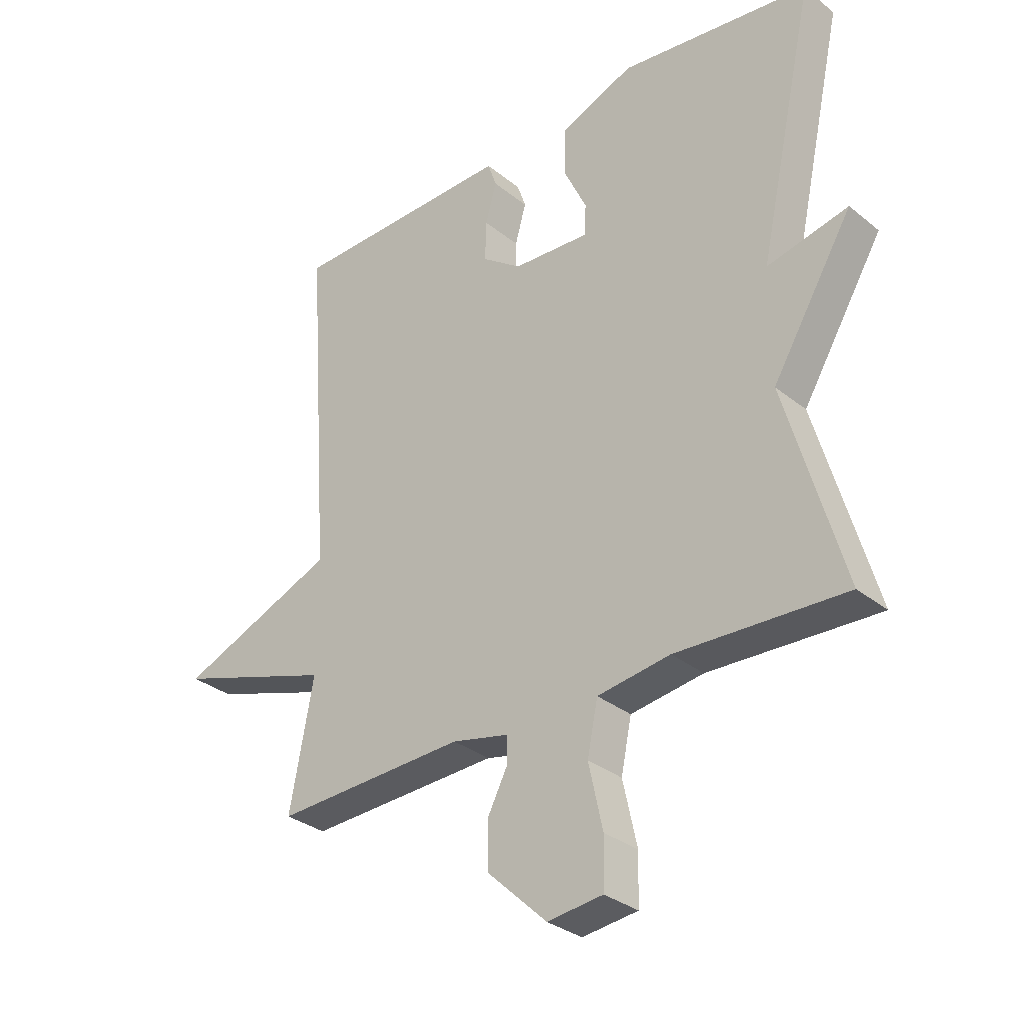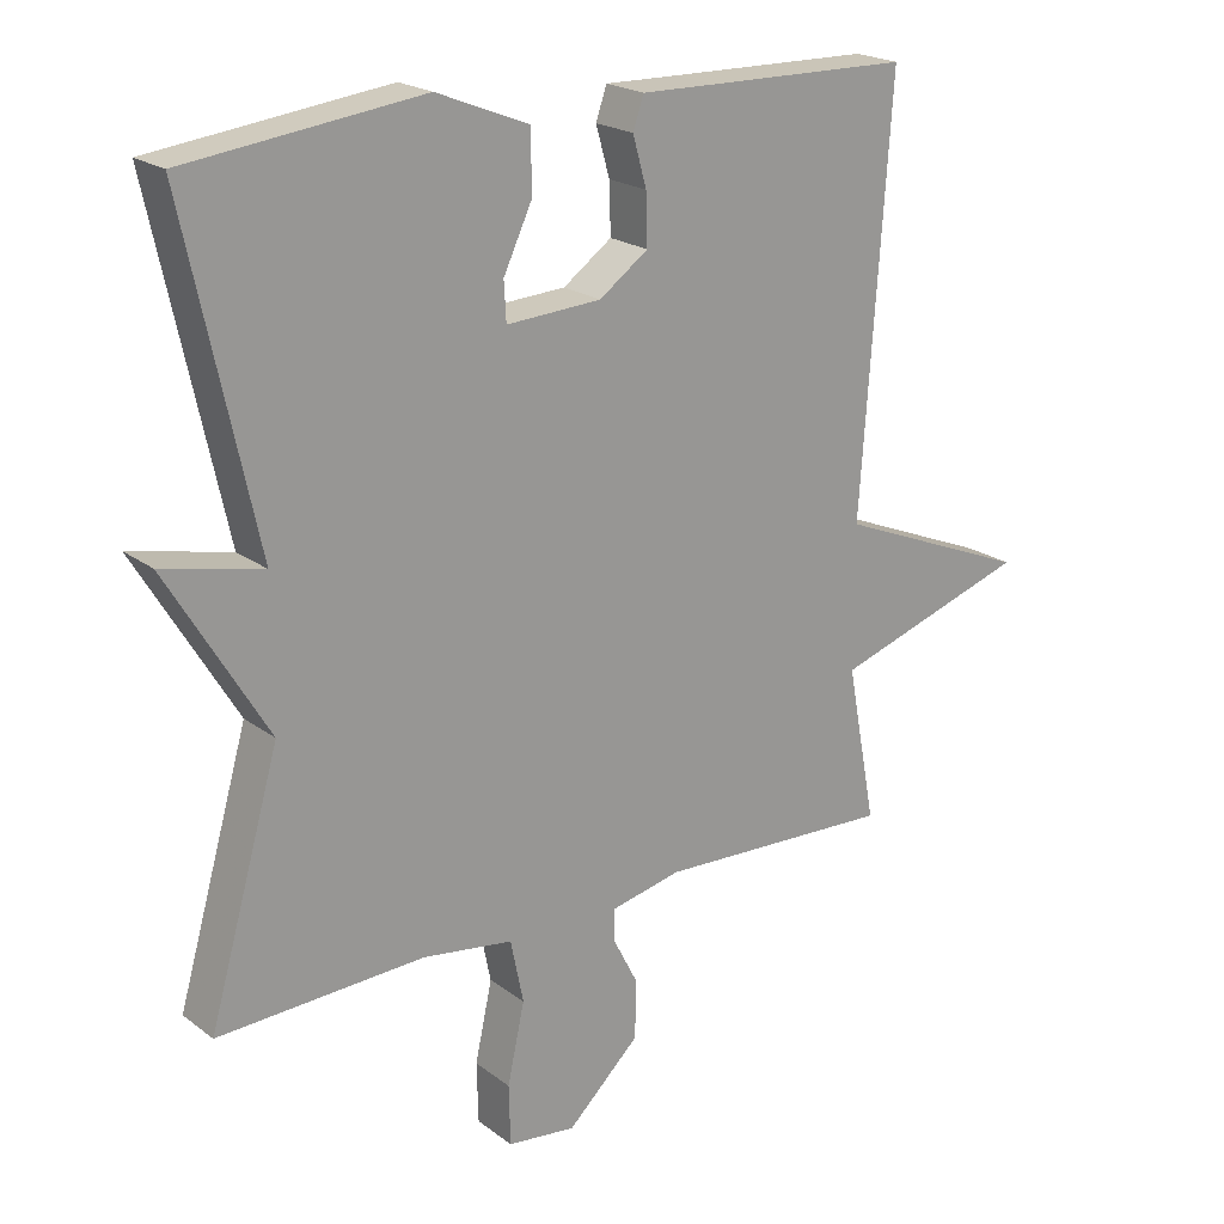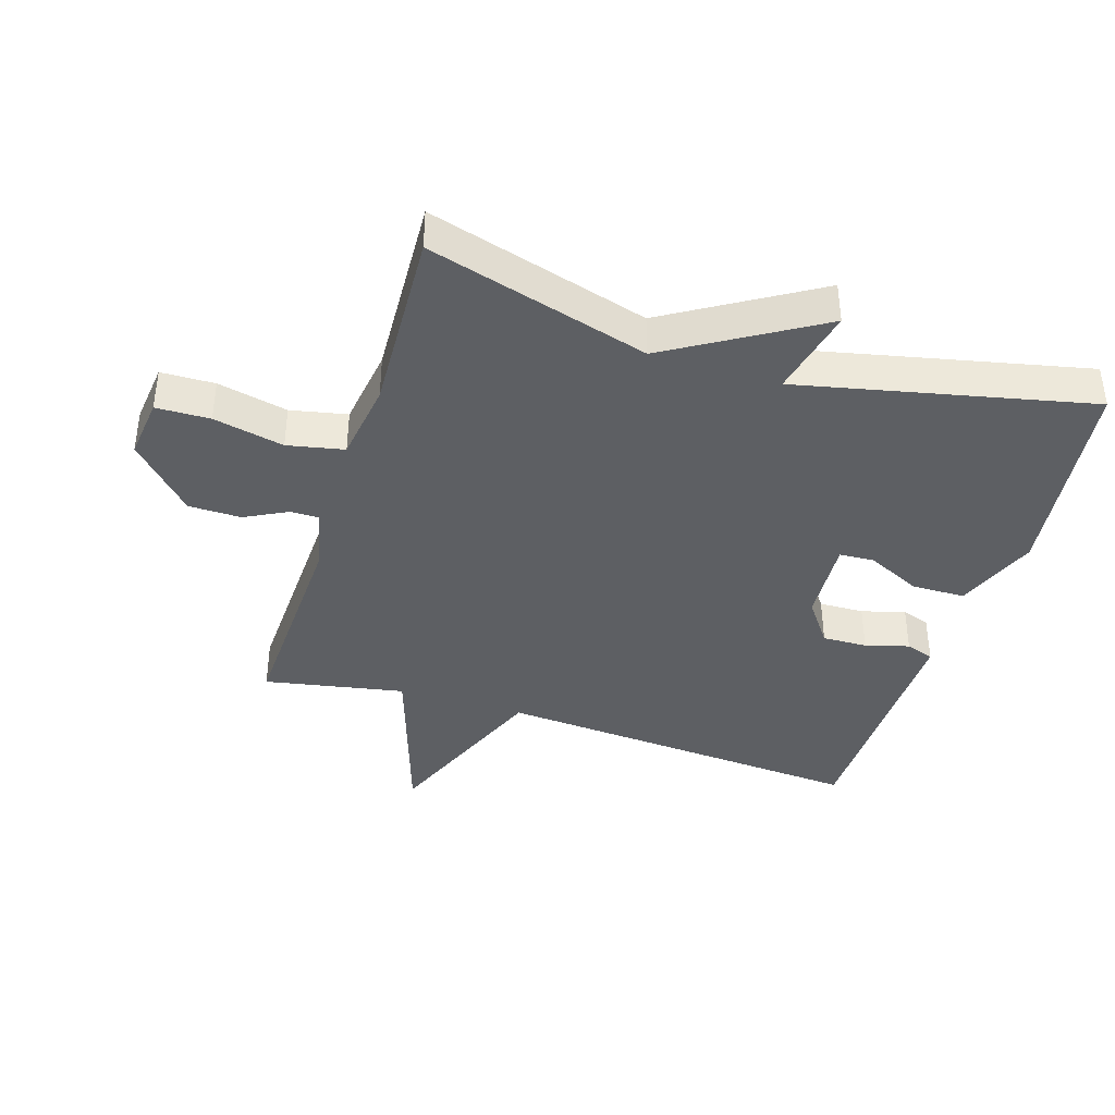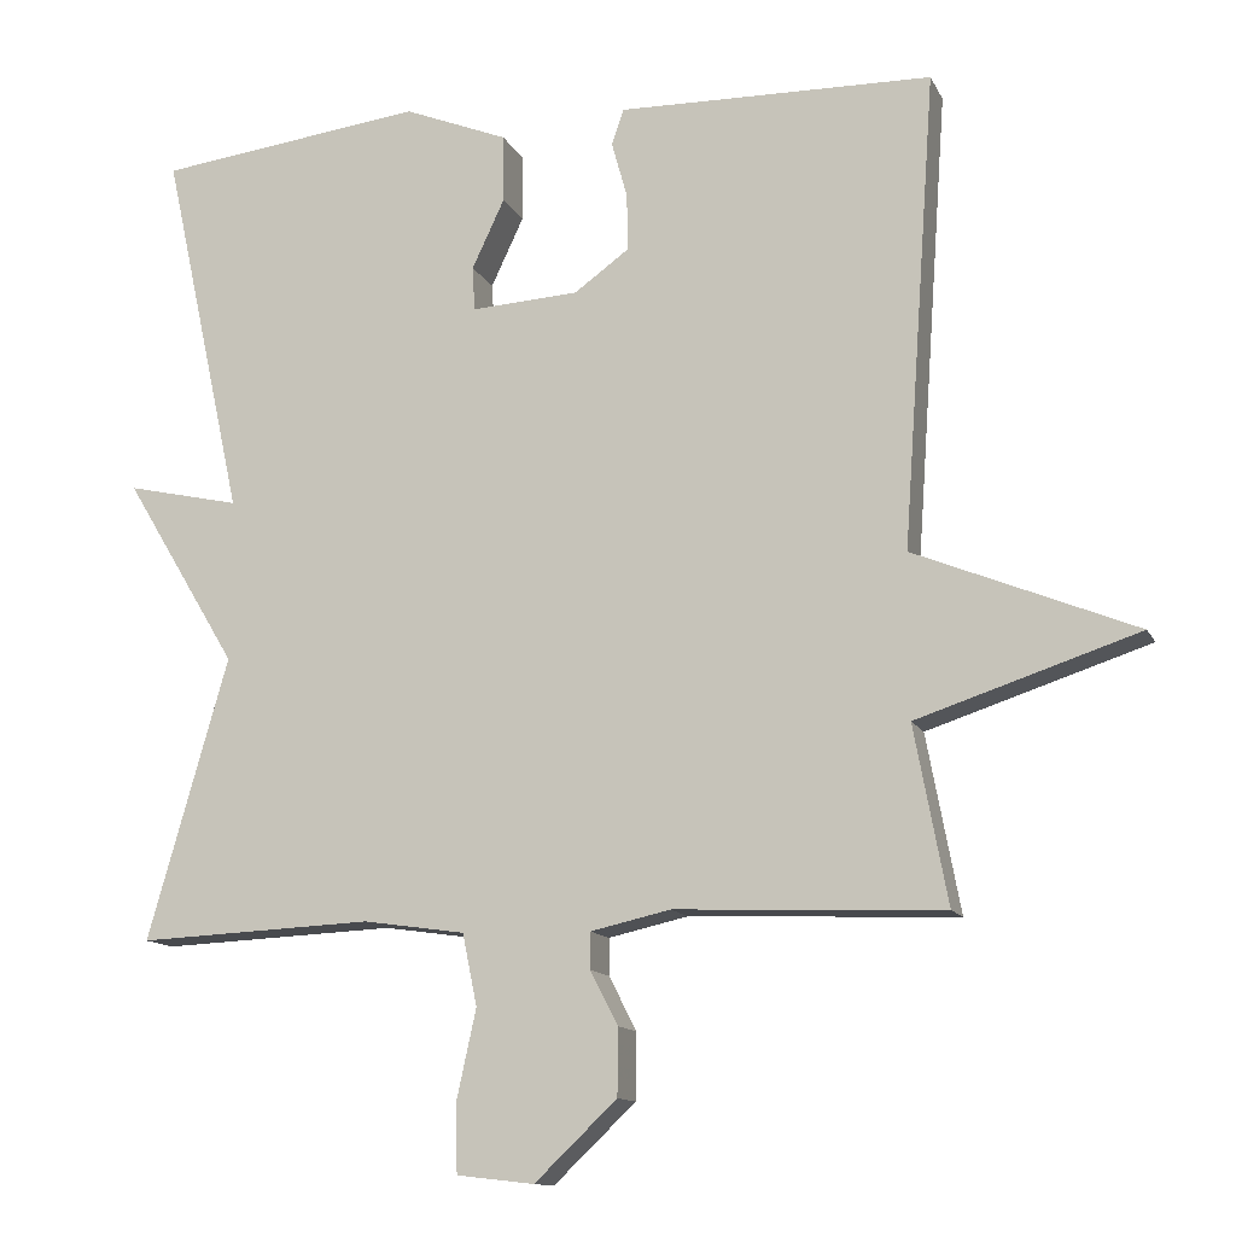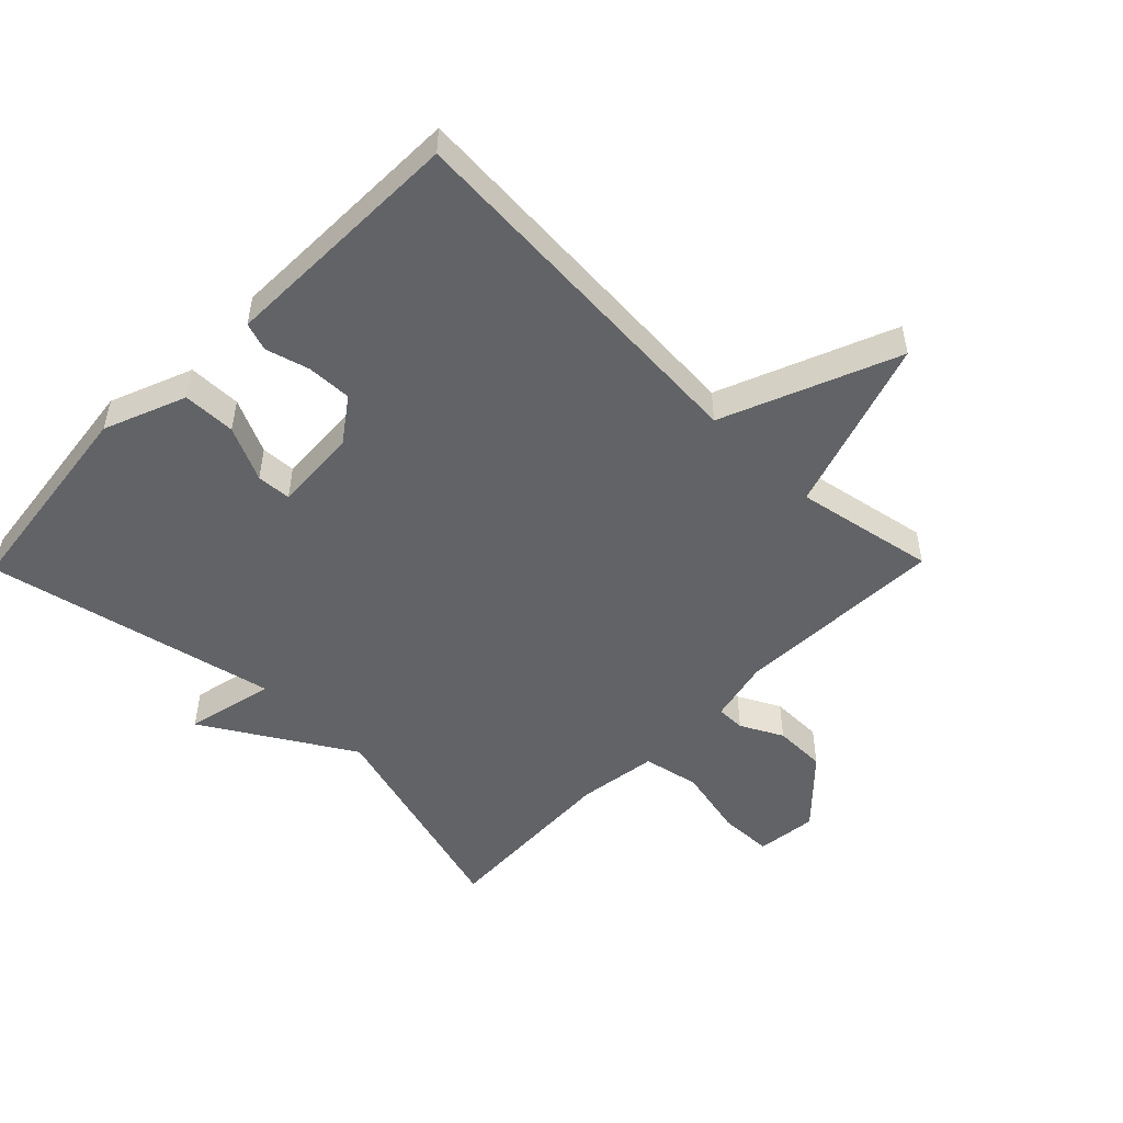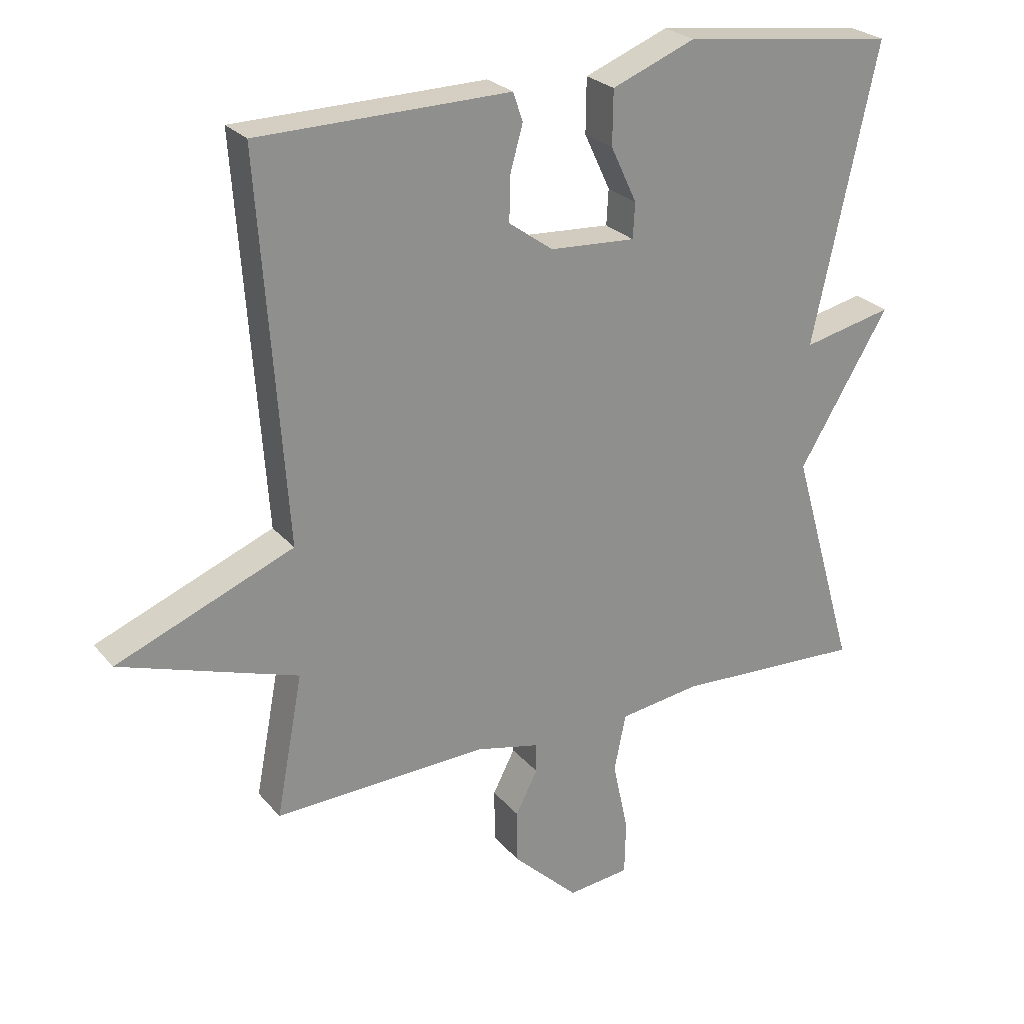
<metadata>
{"format":"obj","ext":"obj","renderer":"f3d","projection":"perspective","resolution":1024,"background":"white","views":[{"elev":-31.7,"azim":-138.4,"up":"+Z"},{"elev":20.8,"azim":-37.2,"up":"+Z"},{"elev":-39.8,"azim":-107.4,"up":"+Y"},{"elev":-12.6,"azim":17.9,"up":"+Z"},{"elev":-50.8,"azim":45.6,"up":"+Y"},{"elev":25.2,"azim":150.0,"up":"+Z"}]}
</metadata>
<code>
v 0.5 0.07 0.5
v 0.459 0.07 -0.082
v 0.731 0.07 -0.193
v 0.459 0.07 -0.282
v 0.5 0.07 -0.5
v 0.171 0.07 -0.487
v 0.073 0.07 -0.509
v 0.073 0.07 -0.554
v 0.107 0.07 -0.62
v 0.106 0.07 -0.702
v 0.005 0.07 -0.798
v -0.09 0.07 -0.787
v -0.092 0.07 -0.703
v -0.068 0.07 -0.593
v -0.086 0.07 -0.505
v -0.211 0.07 -0.487
v -0.5 0.07 -0.5
v -0.401 0.07 -0.154
v -0.54 0.07 0.077
v -0.401 0.07 0.046
v -0.5 0.07 0.5
v -0.172 0.07 0.541
v -0.044 0.07 0.49
v -0.043 0.07 0.407
v -0.083 0.07 0.322
v -0.08 0.07 0.268
v 0.052 0.07 0.276
v 0.12 0.07 0.325
v 0.118 0.07 0.395
v 0.099 0.07 0.463
v 0.114 0.07 0.507
v 0.216 0.07 0.505
v 0.5 0 0.5
v 0.459 0 -0.082
v 0.731 0 -0.193
v 0.459 0 -0.282
v 0.5 0 -0.5
v 0.171 0 -0.487
v 0.073 0 -0.509
v 0.073 0 -0.554
v 0.107 0 -0.62
v 0.106 0 -0.702
v 0.005 0 -0.798
v -0.09 0 -0.787
v -0.092 0 -0.703
v -0.068 0 -0.593
v -0.086 0 -0.505
v -0.211 0 -0.487
v -0.5 0 -0.5
v -0.401 0 -0.154
v -0.54 0 0.077
v -0.401 0 0.046
v -0.5 0 0.5
v -0.172 0 0.541
v -0.044 0 0.49
v -0.043 0 0.407
v -0.083 0 0.322
v -0.08 0 0.268
v 0.052 0 0.276
v 0.12 0 0.325
v 0.118 0 0.395
v 0.099 0 0.463
v 0.114 0 0.507
v 0.216 0 0.505
f 29 30 31 32
f 32 1 2
f 29 32 2
f 28 29 2
f 27 28 2
f 26 27 2
f 23 24 25
f 22 23 25
f 21 22 25
f 20 21 25
f 20 25 26
f 18 19 20
f 18 20 26 2
f 2 3 4
f 18 2 4
f 17 18 4
f 16 17 4
f 12 13 14
f 11 12 14
f 10 11 14
f 9 10 14
f 8 9 14
f 7 8 14 15
f 15 16 4
f 7 15 4
f 6 7 4
f 4 5 6
f 64 63 62 61
f 34 33 64
f 34 64 61
f 34 61 60
f 34 60 59
f 34 59 58
f 57 56 55
f 57 55 54
f 57 54 53
f 57 53 52
f 58 57 52
f 52 51 50
f 34 58 52 50
f 36 35 34
f 36 34 50
f 36 50 49
f 36 49 48
f 46 45 44
f 46 44 43
f 46 43 42
f 46 42 41
f 46 41 40
f 47 46 40 39
f 36 48 47
f 36 47 39
f 36 39 38
f 38 37 36
f 1 33 34 2
f 2 34 35 3
f 3 35 36 4
f 4 36 37 5
f 5 37 38 6
f 6 38 39 7
f 7 39 40 8
f 8 40 41 9
f 9 41 42 10
f 10 42 43 11
f 11 43 44 12
f 12 44 45 13
f 13 45 46 14
f 14 46 47 15
f 15 47 48 16
f 16 48 49 17
f 17 49 50 18
f 18 50 51 19
f 19 51 52 20
f 20 52 53 21
f 21 53 54 22
f 22 54 55 23
f 23 55 56 24
f 24 56 57 25
f 25 57 58 26
f 26 58 59 27
f 27 59 60 28
f 28 60 61 29
f 29 61 62 30
f 30 62 63 31
f 31 63 64 32
f 32 64 33 1

</code>
